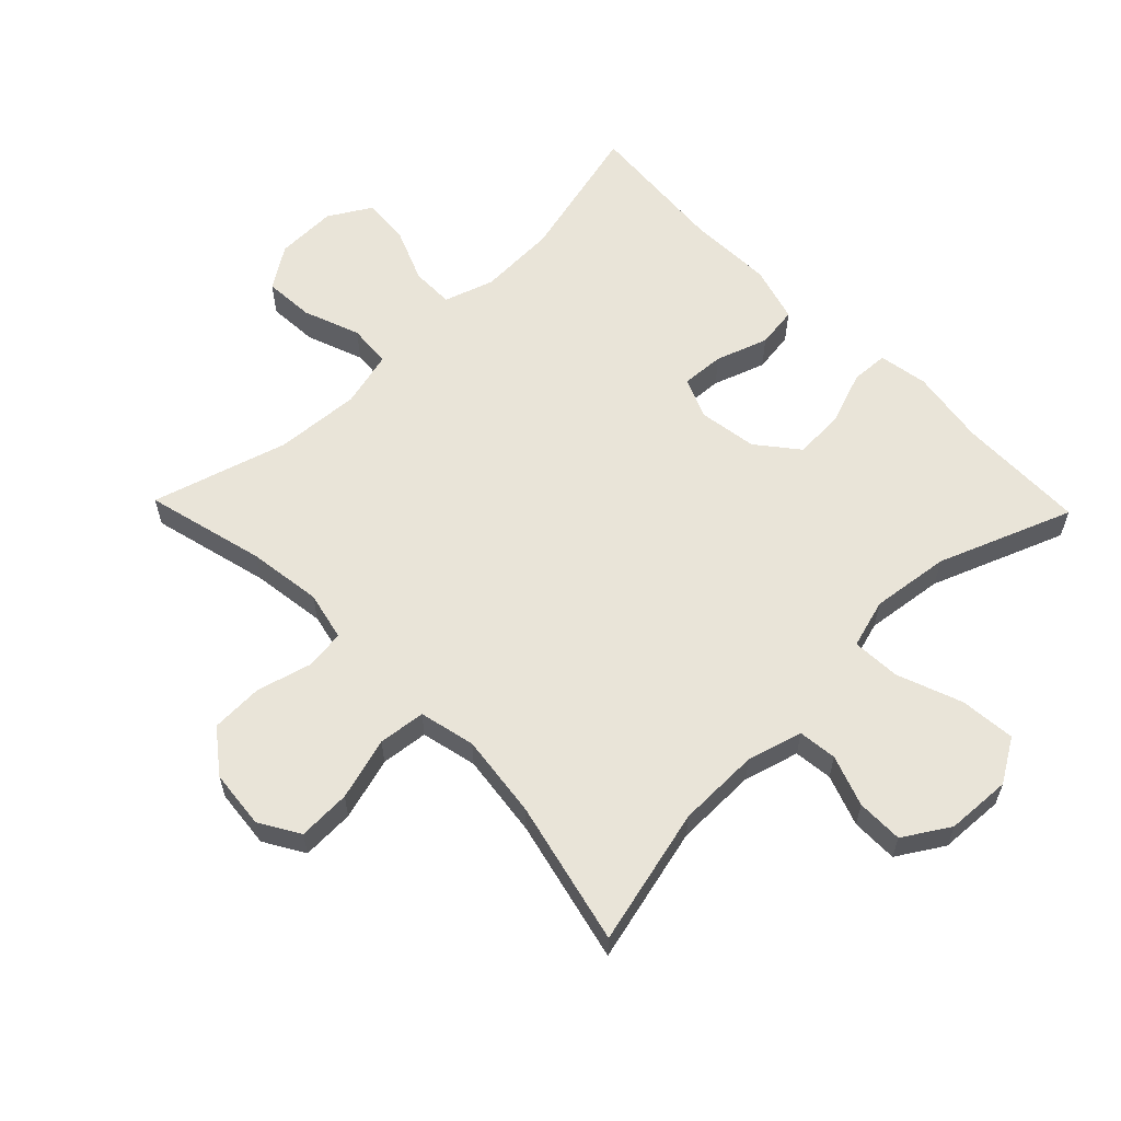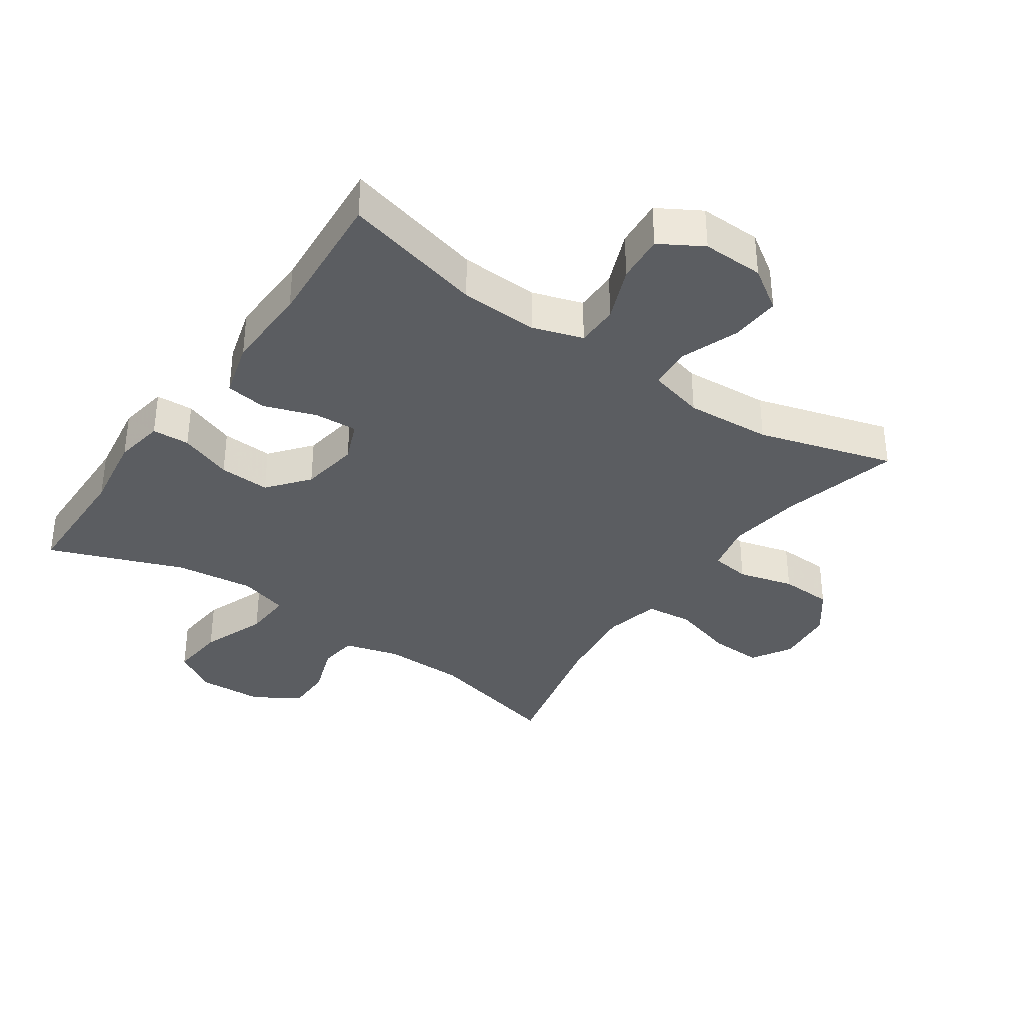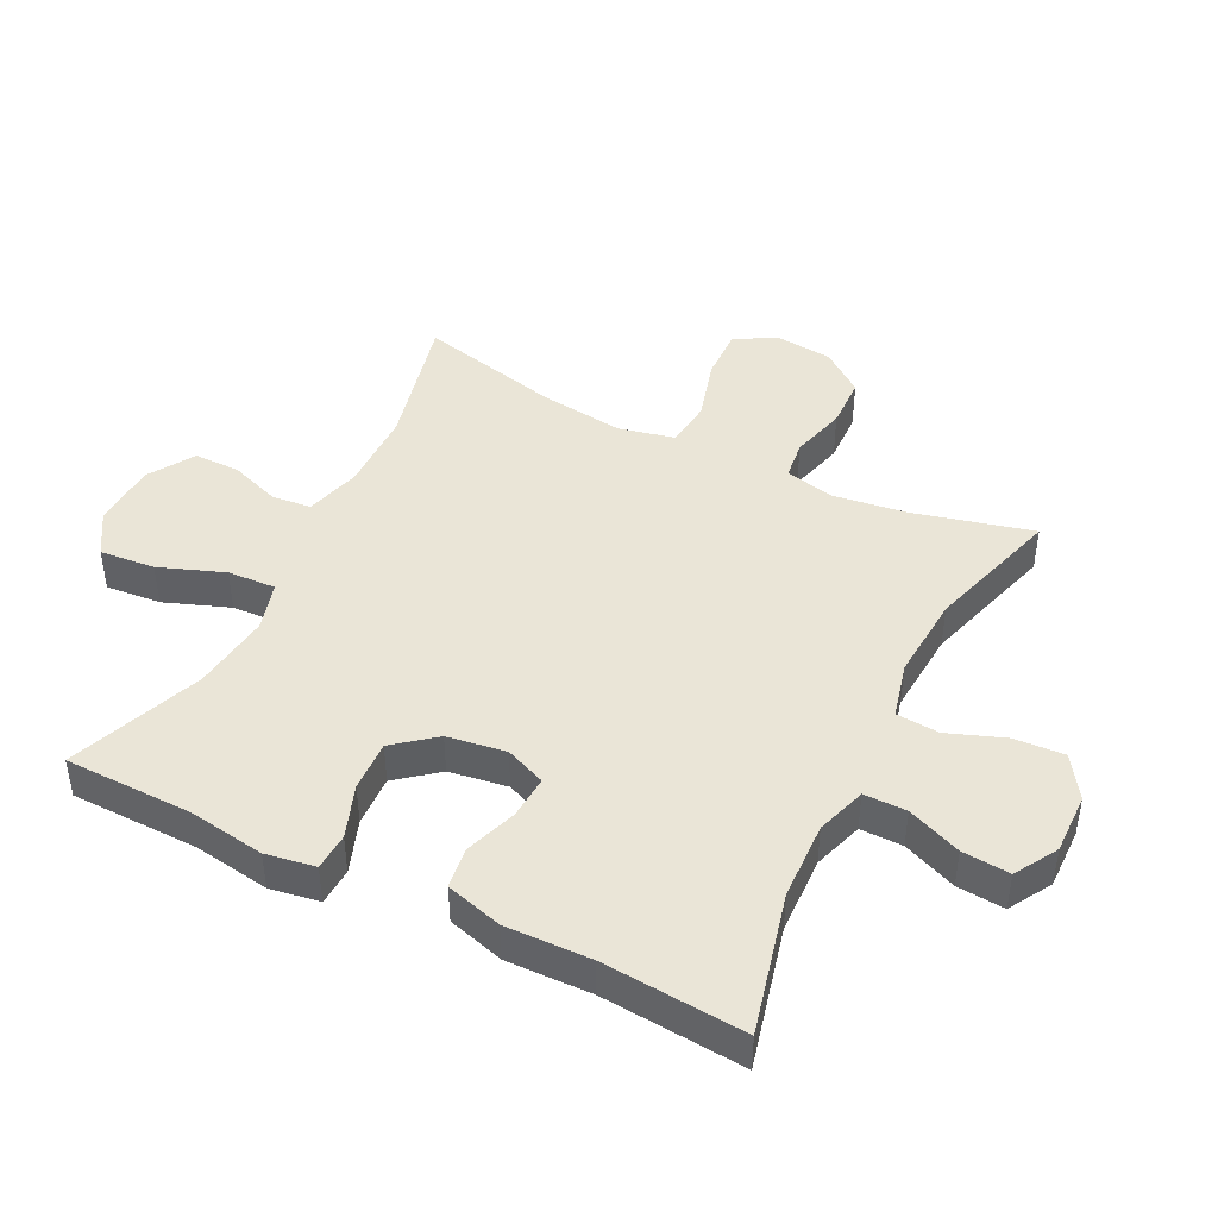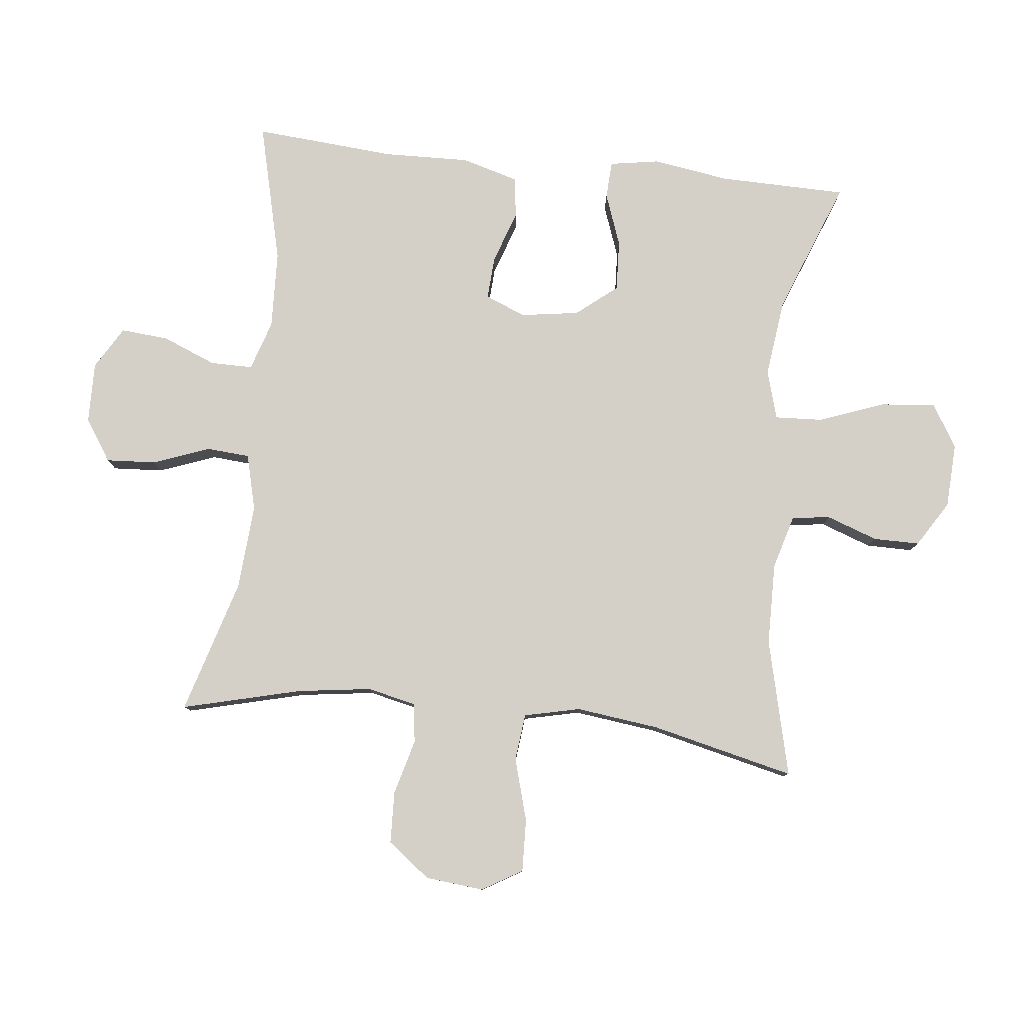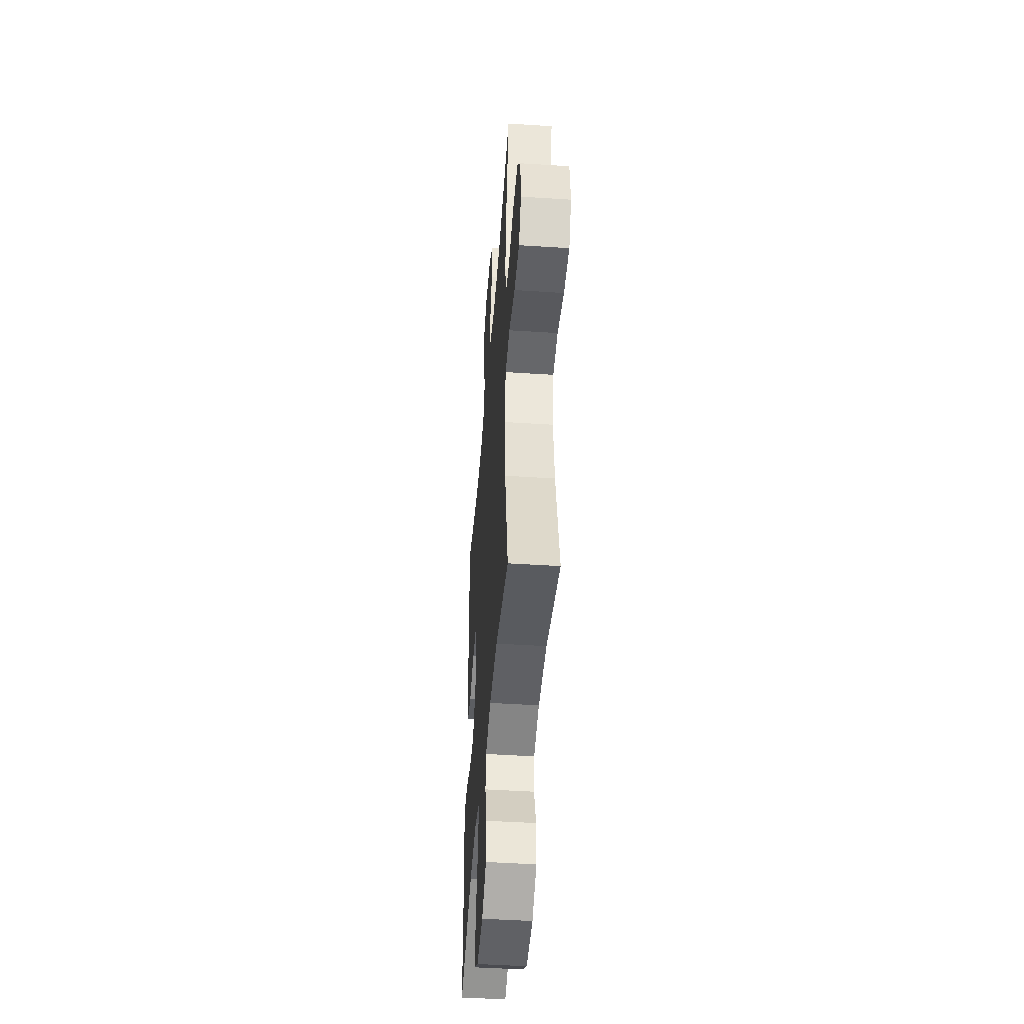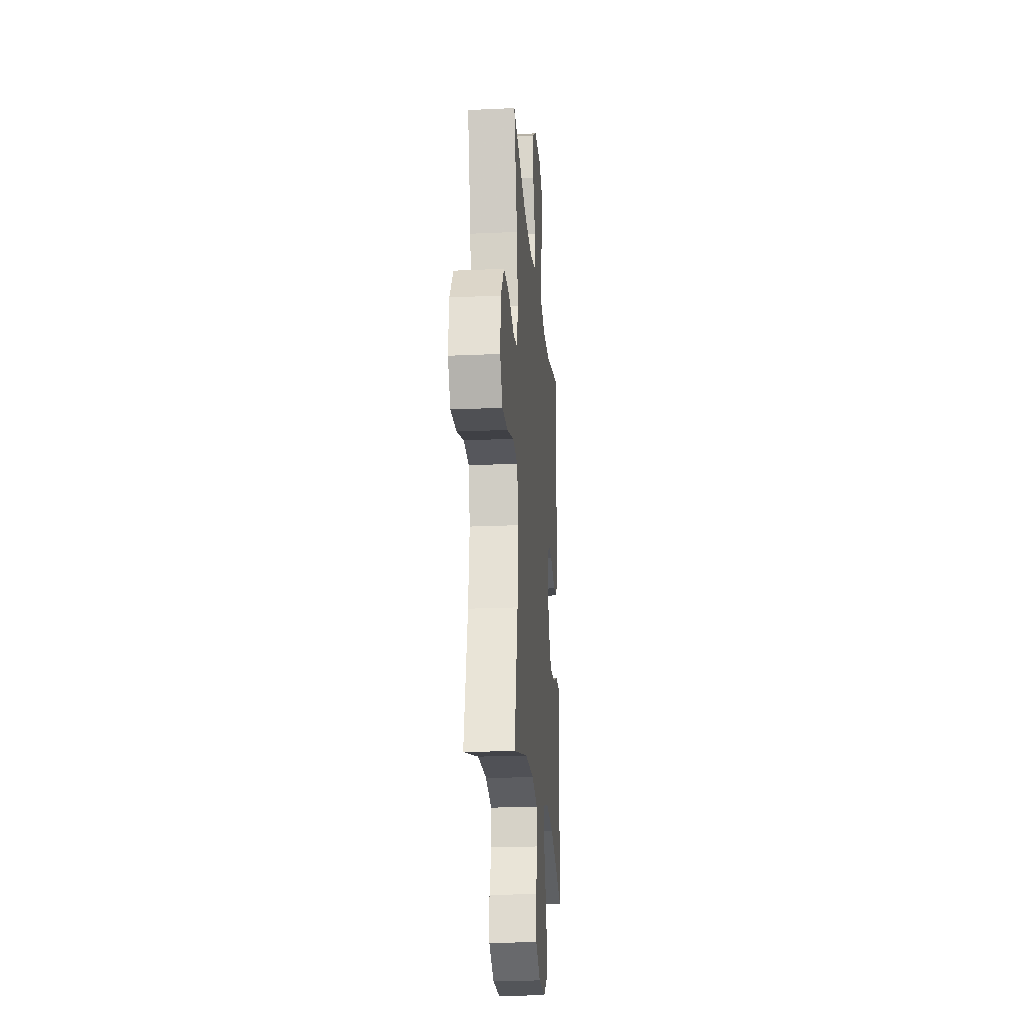
<metadata>
{"format":"obj","ext":"obj","renderer":"f3d","projection":"perspective","resolution":1024,"background":"white","views":[{"elev":60.2,"azim":135.9,"up":"+Y"},{"elev":-35.9,"azim":-34.8,"up":"+Y"},{"elev":44.4,"azim":-63.4,"up":"+Y"},{"elev":80.0,"azim":96.3,"up":"+Y"},{"elev":-45.8,"azim":85.7,"up":"+Z"},{"elev":-21.3,"azim":94.6,"up":"+Z"}]}
</metadata>
<code>
v 0.5 0.07 -0.5
v 0.287 0.07 -0.448
v 0.159 0.07 -0.446
v 0.074 0.07 -0.47
v 0.067 0.07 -0.53
v 0.095 0.07 -0.609
v 0.095 0.07 -0.681
v 0.024 0.07 -0.725
v -0.077 0.07 -0.73
v -0.144 0.07 -0.689
v -0.136 0.07 -0.603
v -0.098 0.07 -0.502
v -0.094 0.07 -0.427
v -0.17 0.07 -0.405
v -0.292 0.07 -0.42
v -0.5 0.07 -0.5
v -0.503 0.07 -0.301
v -0.521 0.07 -0.182
v -0.508 0.07 -0.105
v -0.45 0.07 -0.102
v -0.368 0.07 -0.132
v -0.289 0.07 -0.136
v -0.238 0.07 -0.073
v -0.224 0.07 0.018
v -0.25 0.07 0.081
v -0.317 0.07 0.077
v -0.398 0.07 0.049
v -0.462 0.07 0.058
v -0.487 0.07 0.146
v -0.483 0.07 0.279
v -0.5 0.07 0.5
v -0.282 0.07 0.446
v -0.161 0.07 0.441
v -0.083 0.07 0.466
v -0.083 0.07 0.532
v -0.117 0.07 0.616
v -0.123 0.07 0.69
v -0.057 0.07 0.729
v 0.038 0.07 0.727
v 0.103 0.07 0.684
v 0.098 0.07 0.606
v 0.065 0.07 0.518
v 0.07 0.07 0.451
v 0.157 0.07 0.429
v 0.29 0.07 0.438
v 0.5 0.07 0.5
v 0.453 0.07 0.315
v 0.437 0.07 0.2
v 0.454 0.07 0.124
v 0.515 0.07 0.116
v 0.601 0.07 0.139
v 0.682 0.07 0.136
v 0.732 0.07 0.07
v 0.741 0.07 -0.021
v 0.704 0.07 -0.083
v 0.622 0.07 -0.08
v 0.525 0.07 -0.052
v 0.452 0.07 -0.06
v 0.432 0.07 -0.147
v 0.448 0.07 -0.277
v 0.5 0 -0.5
v 0.287 0 -0.448
v 0.159 0 -0.446
v 0.074 0 -0.47
v 0.067 0 -0.53
v 0.095 0 -0.609
v 0.095 0 -0.681
v 0.024 0 -0.725
v -0.077 0 -0.73
v -0.144 0 -0.689
v -0.136 0 -0.603
v -0.098 0 -0.502
v -0.094 0 -0.427
v -0.17 0 -0.405
v -0.292 0 -0.42
v -0.5 0 -0.5
v -0.503 0 -0.301
v -0.521 0 -0.182
v -0.508 0 -0.105
v -0.45 0 -0.102
v -0.368 0 -0.132
v -0.289 0 -0.136
v -0.238 0 -0.073
v -0.224 0 0.018
v -0.25 0 0.081
v -0.317 0 0.077
v -0.398 0 0.049
v -0.462 0 0.058
v -0.487 0 0.146
v -0.483 0 0.279
v -0.5 0 0.5
v -0.282 0 0.446
v -0.161 0 0.441
v -0.083 0 0.466
v -0.083 0 0.532
v -0.117 0 0.616
v -0.123 0 0.69
v -0.057 0 0.729
v 0.038 0 0.727
v 0.103 0 0.684
v 0.098 0 0.606
v 0.065 0 0.518
v 0.07 0 0.451
v 0.157 0 0.429
v 0.29 0 0.438
v 0.5 0 0.5
v 0.453 0 0.315
v 0.437 0 0.2
v 0.454 0 0.124
v 0.515 0 0.116
v 0.601 0 0.139
v 0.682 0 0.136
v 0.732 0 0.07
v 0.741 0 -0.021
v 0.704 0 -0.083
v 0.622 0 -0.08
v 0.525 0 -0.052
v 0.452 0 -0.06
v 0.432 0 -0.147
v 0.448 0 -0.277
f 54 55 56 57
f 54 57 58
f 53 54 58
f 50 51 52 53
f 49 50 53 58
f 48 49 58 59
f 45 46 47
f 44 45 47 48
f 43 44 48 59
f 39 40 41 42
f 39 42 43
f 38 39 43
f 35 36 37 38
f 34 35 38 43
f 33 34 43 59
f 30 31 32
f 26 27 28 29
f 25 26 29 30
f 18 19 20 21
f 17 18 21 22
f 15 16 17 22
f 14 15 22 23
f 9 10 11 12
f 9 12 13
f 8 9 13
f 5 6 7 8
f 4 5 8 13
f 3 4 13 14
f 60 1 2
f 25 30 32 33
f 24 25 33 59
f 23 24 59 60
f 14 23 60
f 2 3 14 60
f 117 116 115 114
f 118 117 114
f 118 114 113
f 113 112 111 110
f 118 113 110 109
f 119 118 109 108
f 107 106 105
f 108 107 105 104
f 119 108 104 103
f 102 101 100 99
f 103 102 99
f 103 99 98
f 98 97 96 95
f 103 98 95 94
f 119 103 94 93
f 92 91 90
f 89 88 87 86
f 90 89 86 85
f 81 80 79 78
f 82 81 78 77
f 82 77 76 75
f 83 82 75 74
f 72 71 70 69
f 73 72 69
f 73 69 68
f 68 67 66 65
f 73 68 65 64
f 74 73 64 63
f 62 61 120
f 93 92 90 85
f 119 93 85 84
f 120 119 84 83
f 120 83 74
f 120 74 63 62
f 1 61 62 2
f 2 62 63 3
f 3 63 64 4
f 4 64 65 5
f 5 65 66 6
f 6 66 67 7
f 7 67 68 8
f 8 68 69 9
f 9 69 70 10
f 10 70 71 11
f 11 71 72 12
f 12 72 73 13
f 13 73 74 14
f 14 74 75 15
f 15 75 76 16
f 16 76 77 17
f 17 77 78 18
f 18 78 79 19
f 19 79 80 20
f 20 80 81 21
f 21 81 82 22
f 22 82 83 23
f 23 83 84 24
f 24 84 85 25
f 25 85 86 26
f 26 86 87 27
f 27 87 88 28
f 28 88 89 29
f 29 89 90 30
f 30 90 91 31
f 31 91 92 32
f 32 92 93 33
f 33 93 94 34
f 34 94 95 35
f 35 95 96 36
f 36 96 97 37
f 37 97 98 38
f 38 98 99 39
f 39 99 100 40
f 40 100 101 41
f 41 101 102 42
f 42 102 103 43
f 43 103 104 44
f 44 104 105 45
f 45 105 106 46
f 46 106 107 47
f 47 107 108 48
f 48 108 109 49
f 49 109 110 50
f 50 110 111 51
f 51 111 112 52
f 52 112 113 53
f 53 113 114 54
f 54 114 115 55
f 55 115 116 56
f 56 116 117 57
f 57 117 118 58
f 58 118 119 59
f 59 119 120 60
f 60 120 61 1

</code>
